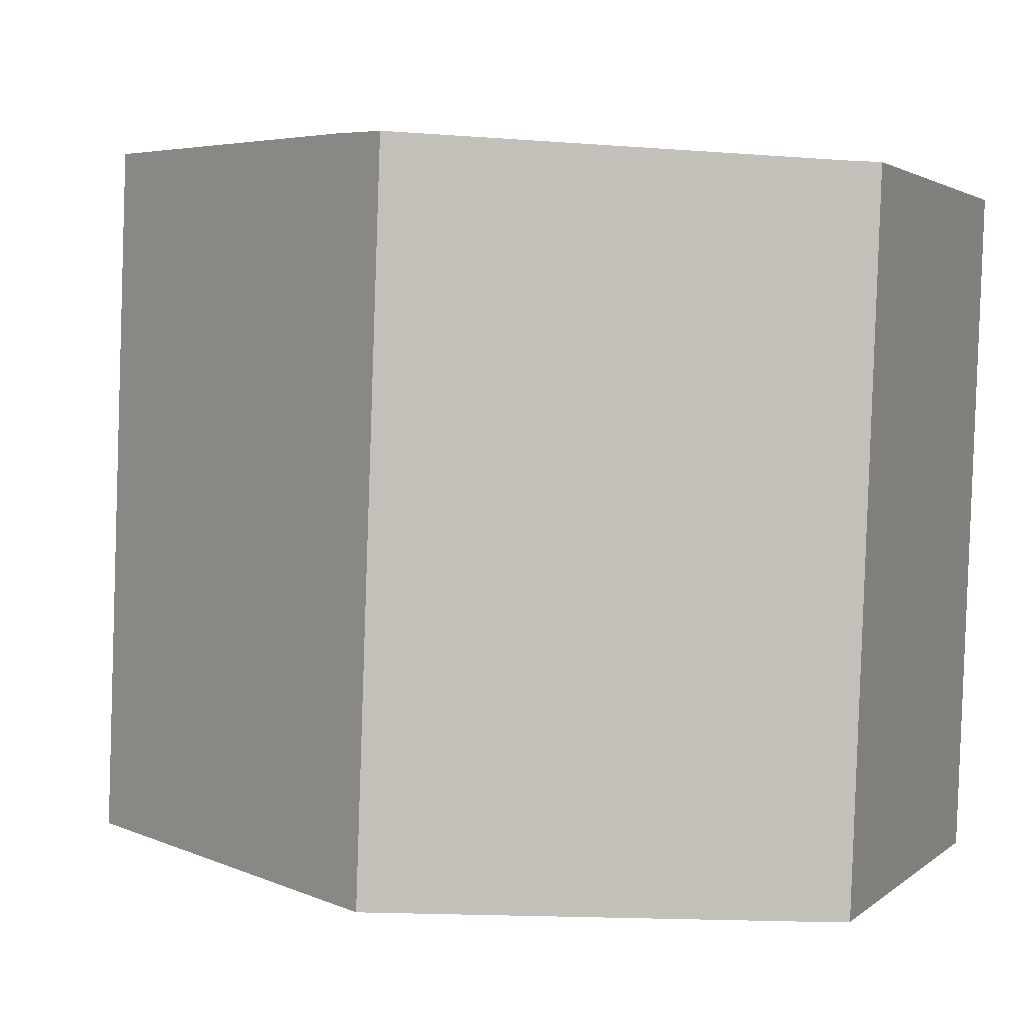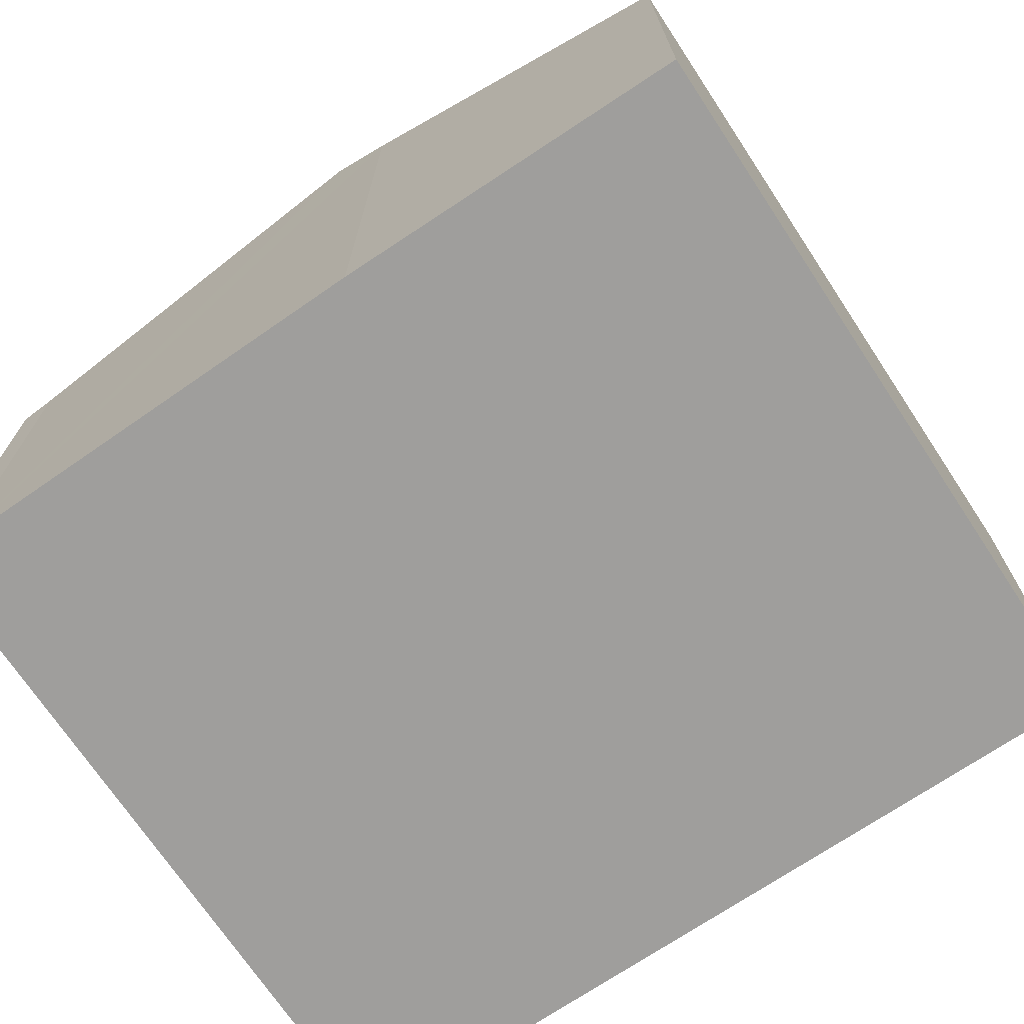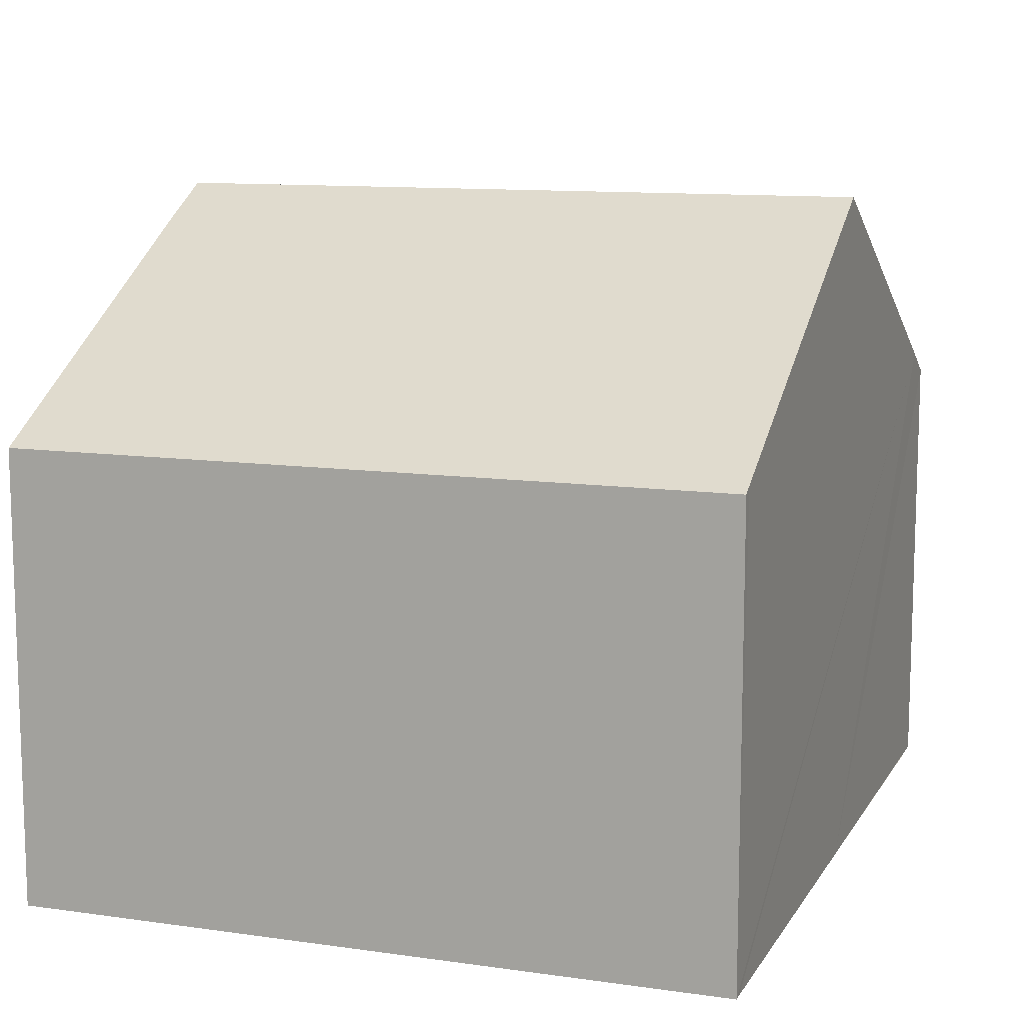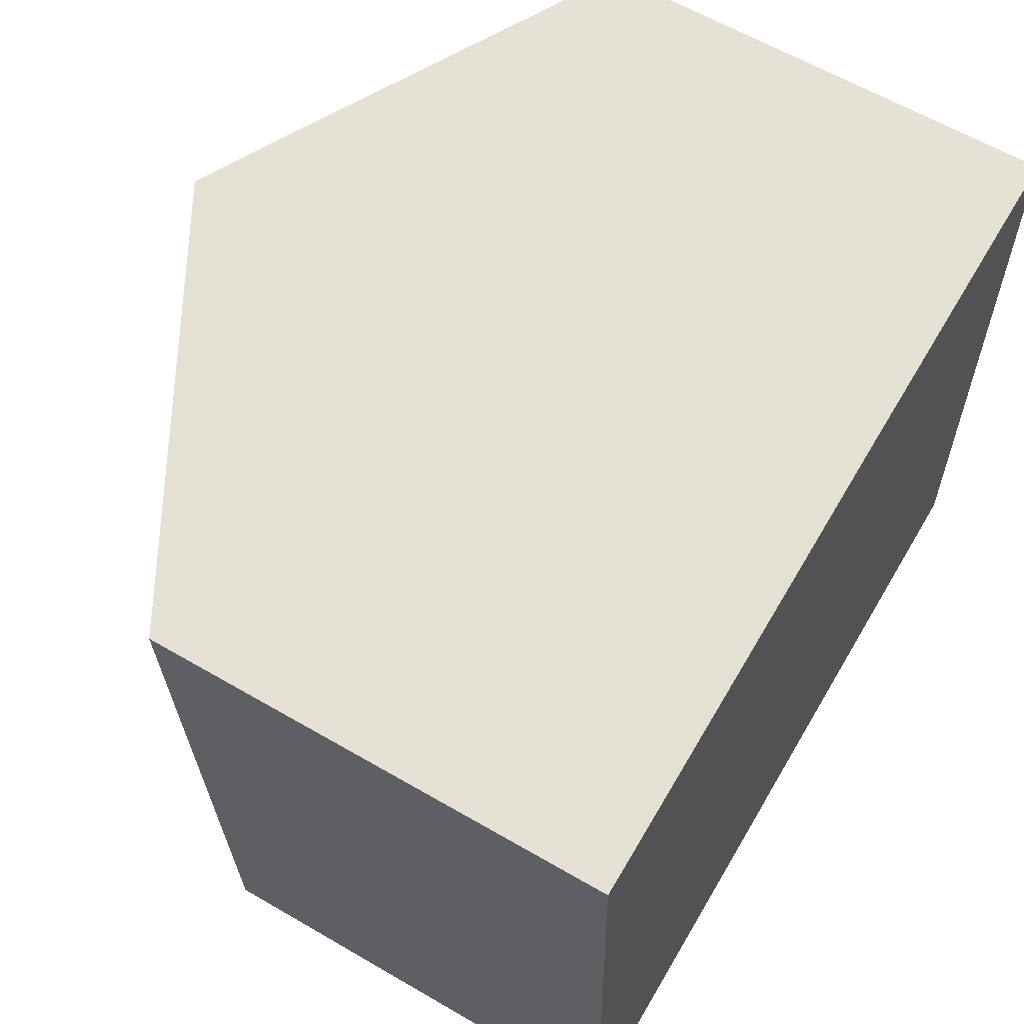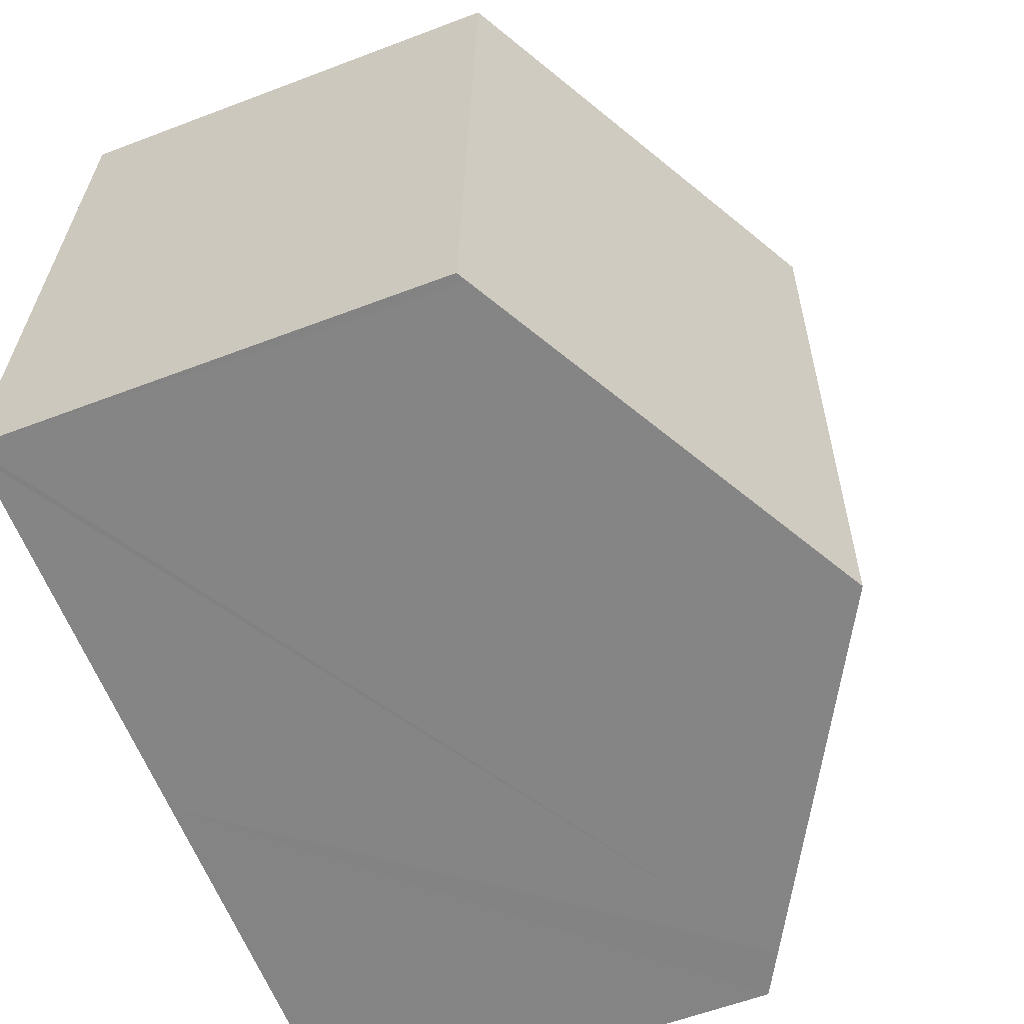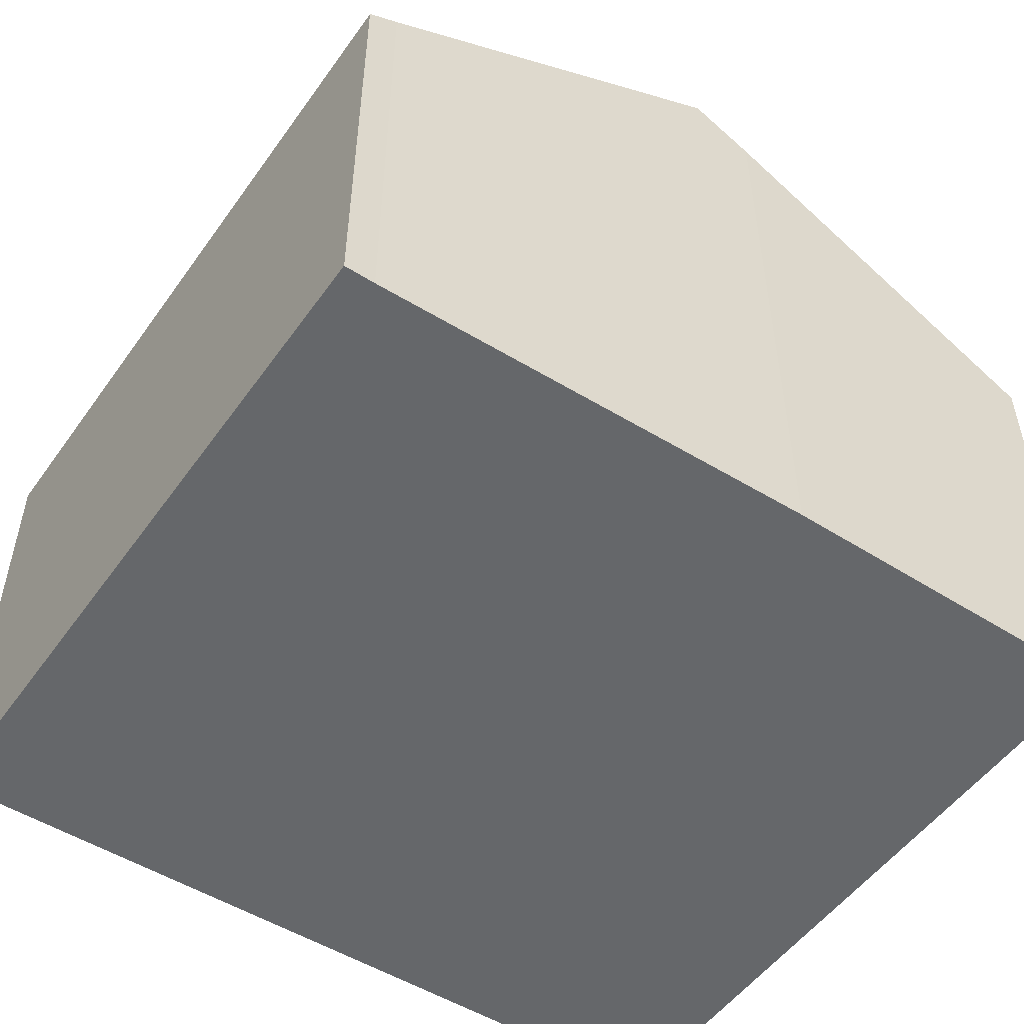
<metadata>
{"format":"obj","ext":"obj","renderer":"f3d","projection":"perspective","resolution":1024,"background":"white","views":[{"elev":2.5,"azim":-157.2,"up":"+Z"},{"elev":-71.1,"azim":31.4,"up":"+Y"},{"elev":11.3,"azim":107.0,"up":"+Y"},{"elev":61.9,"azim":-59.4,"up":"+Z"},{"elev":-59.1,"azim":111.4,"up":"+Z"},{"elev":-52.0,"azim":-36.6,"up":"+Y"}]}
</metadata>
<code>
v  5.611 8.796 -8.961
v  0.386 6.099 0.015
v  5.269 8.796 0.302
v  0.928 6.21 -9.193
v  0.34 5.886 -9.215
v  0 5.886 3.604e-16
v  10.88 5.886 -8.702
v  6.075 8.351 0.349
v  10.54 5.886 0.513
v  10.74 5.961 -8.707
v  0.386 -9.185e-19 0.015
v  0 0 0
v  6.075 -2.137e-17 0.349
v  5.269 -1.849e-17 0.302
v  10.54 -3.141e-17 0.513
v  10.88 5.328e-16 -8.702
v  10.74 5.331e-16 -8.707
v  5.611 5.487e-16 -8.961
v  0.34 5.643e-16 -9.215
v  0.928 5.629e-16 -9.193
g defaultobject
f 1 2 3
f 2 1 4
f 2 4 5
f 2 5 6
f 7 8 9
f 8 7 3
f 3 7 10
f 3 10 1
f 6 11 2
f 11 6 12
f 11 3 2
f 3 11 8
f 8 11 13
f 13 11 14
f 13 9 8
f 9 13 15
f 15 7 9
f 7 15 16
f 16 10 7
f 10 16 1
f 1 16 4
f 4 16 17
f 4 17 18
f 4 18 5
f 5 18 19
f 19 18 20
f 19 6 5
f 6 19 12
f 13 16 15
f 16 13 17
f 17 13 18
f 18 13 14
f 18 14 11
f 18 11 20
f 20 11 19
f 19 11 12

</code>
